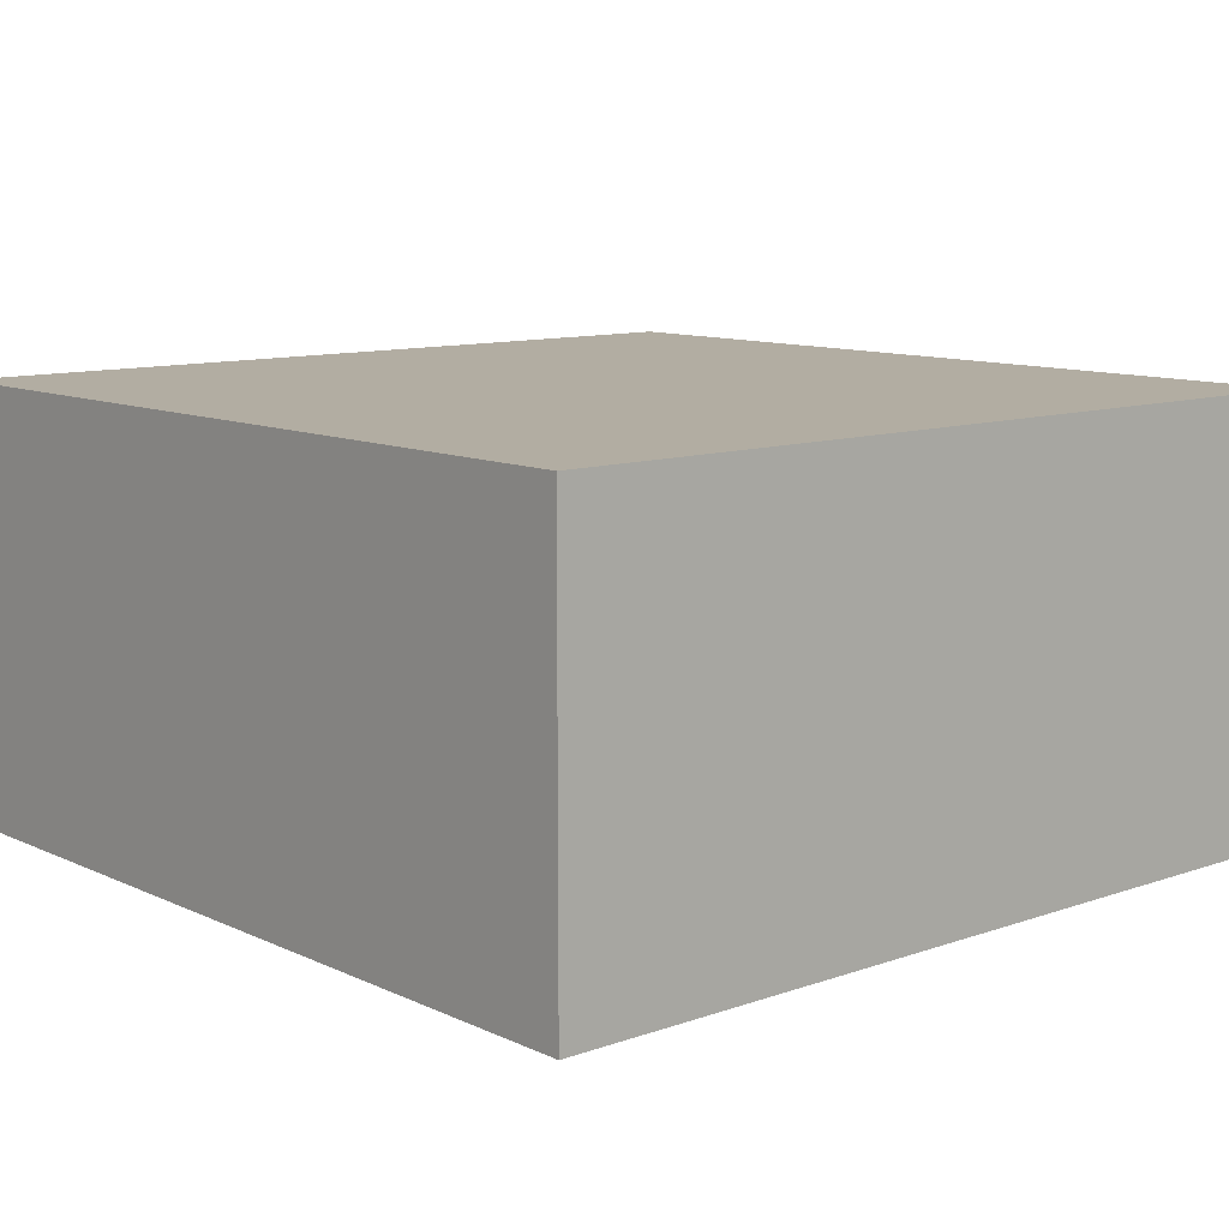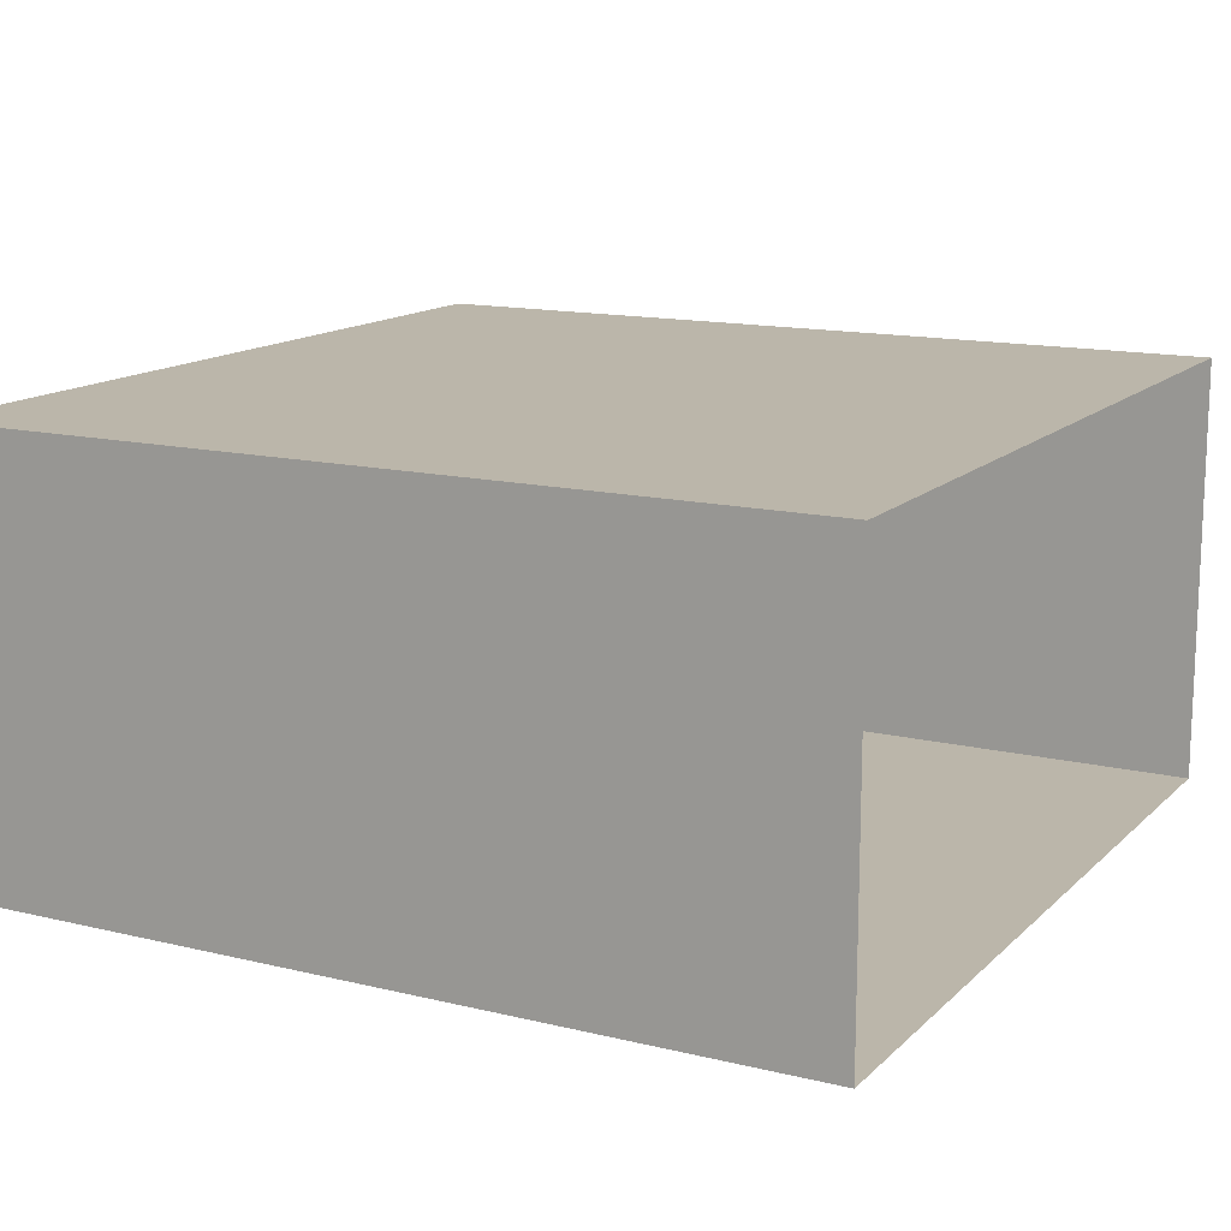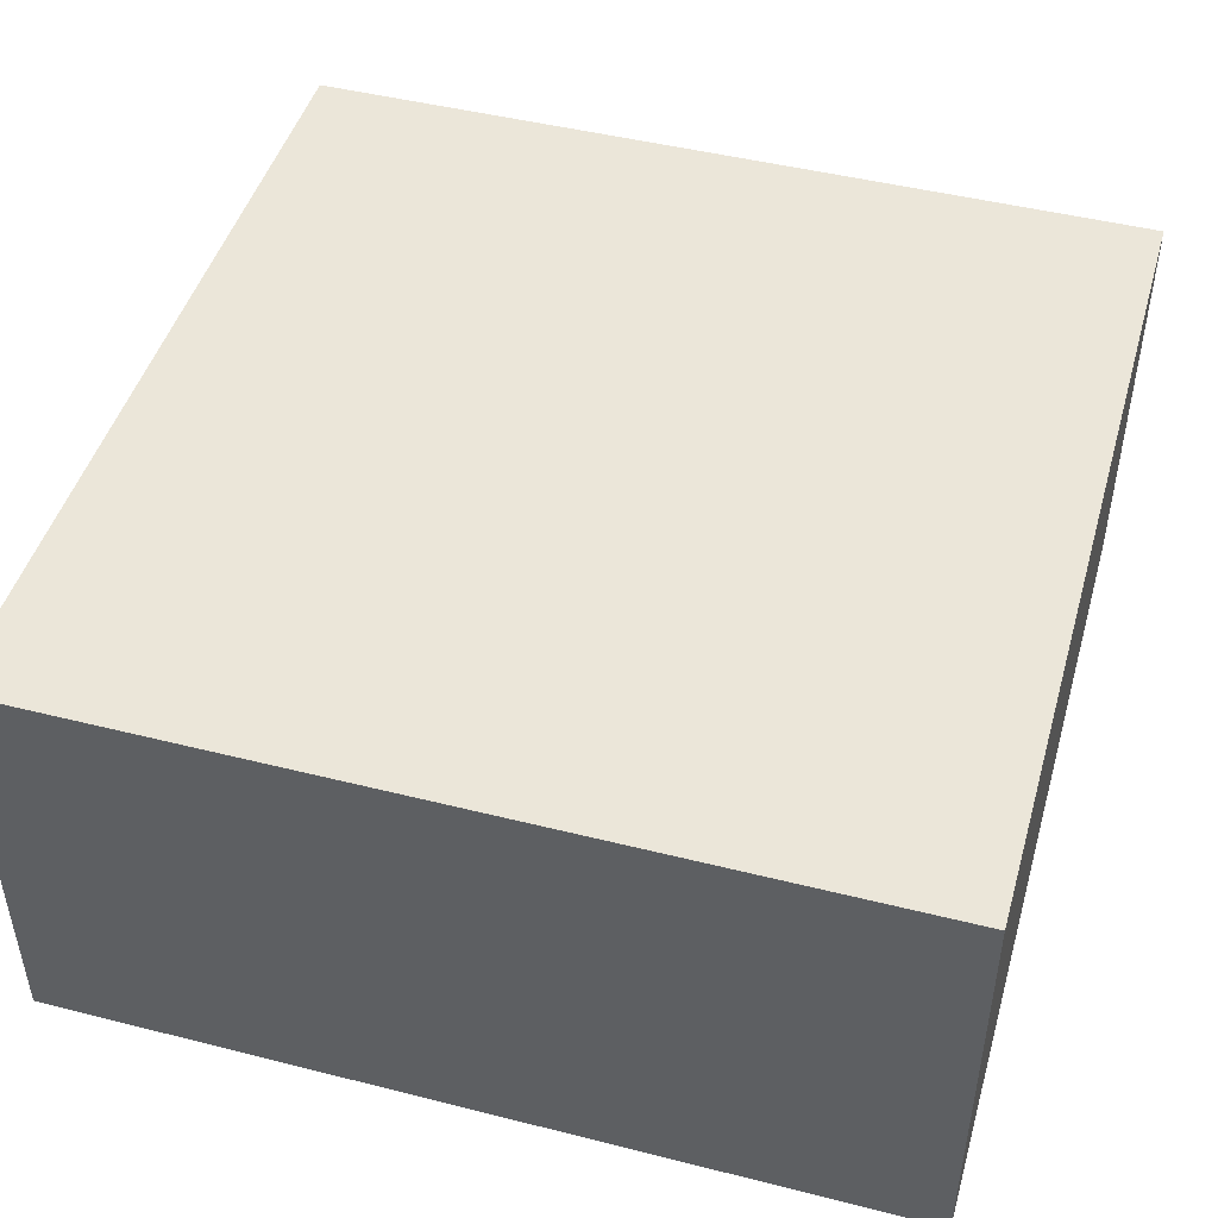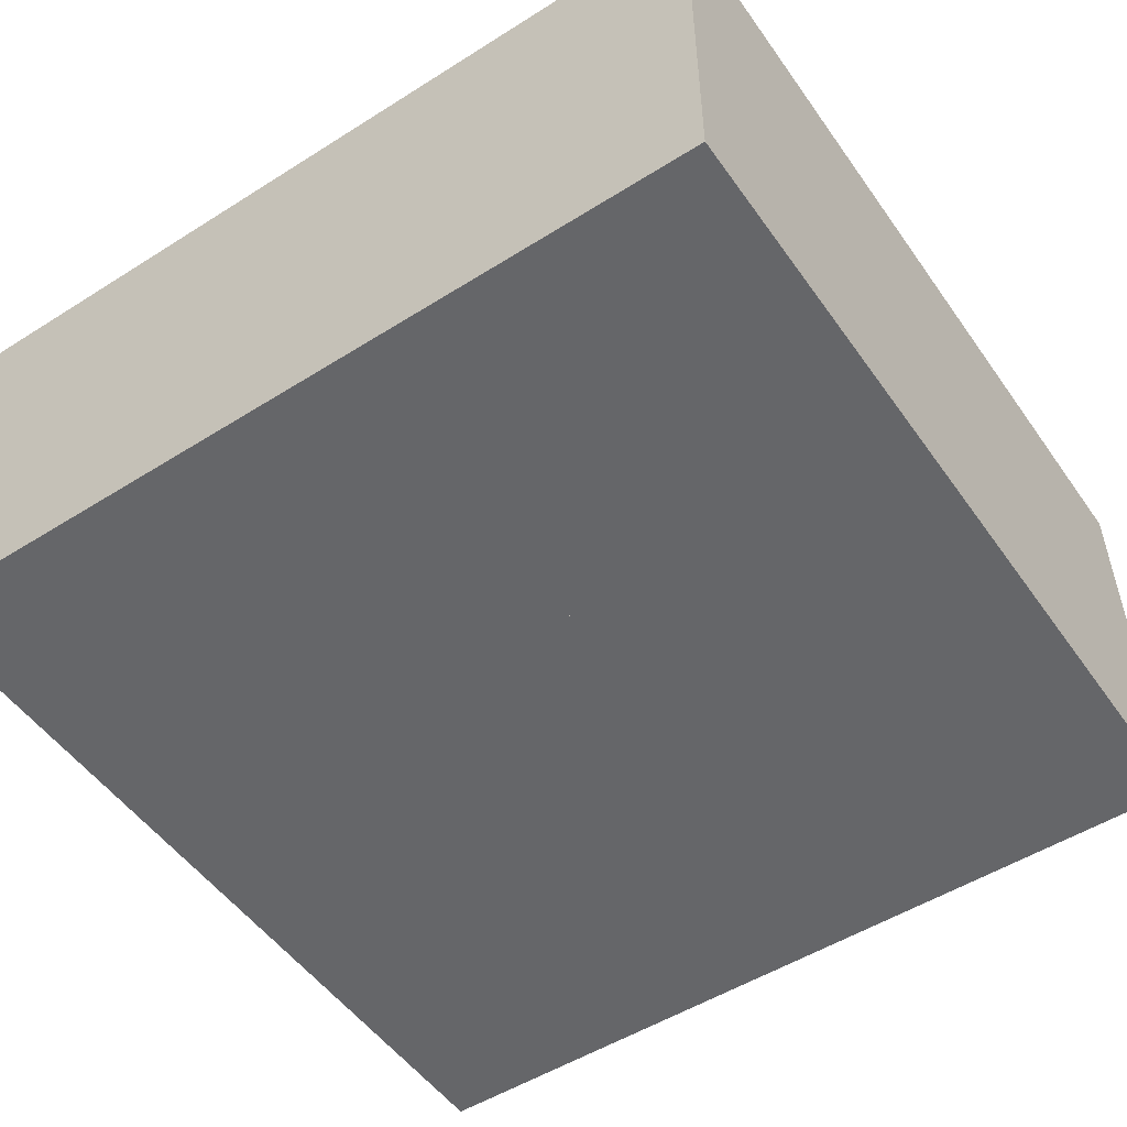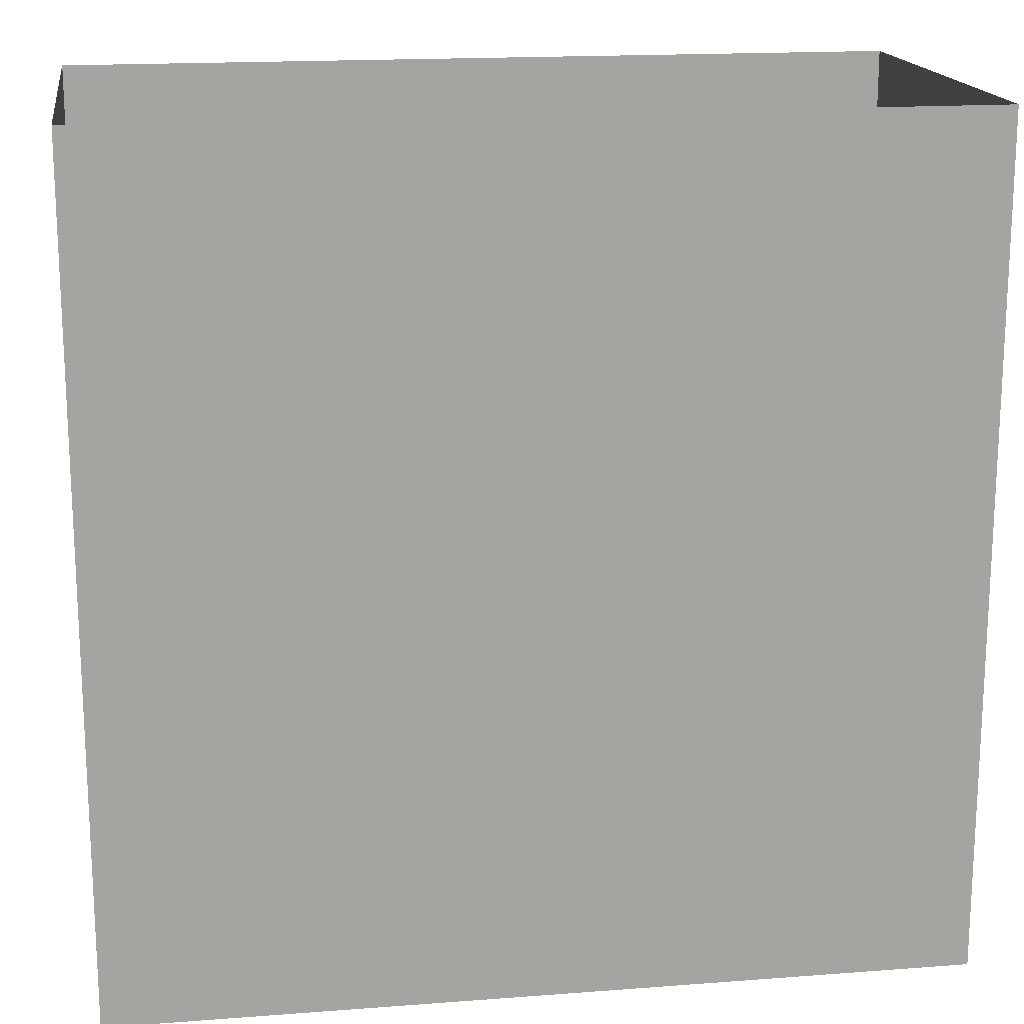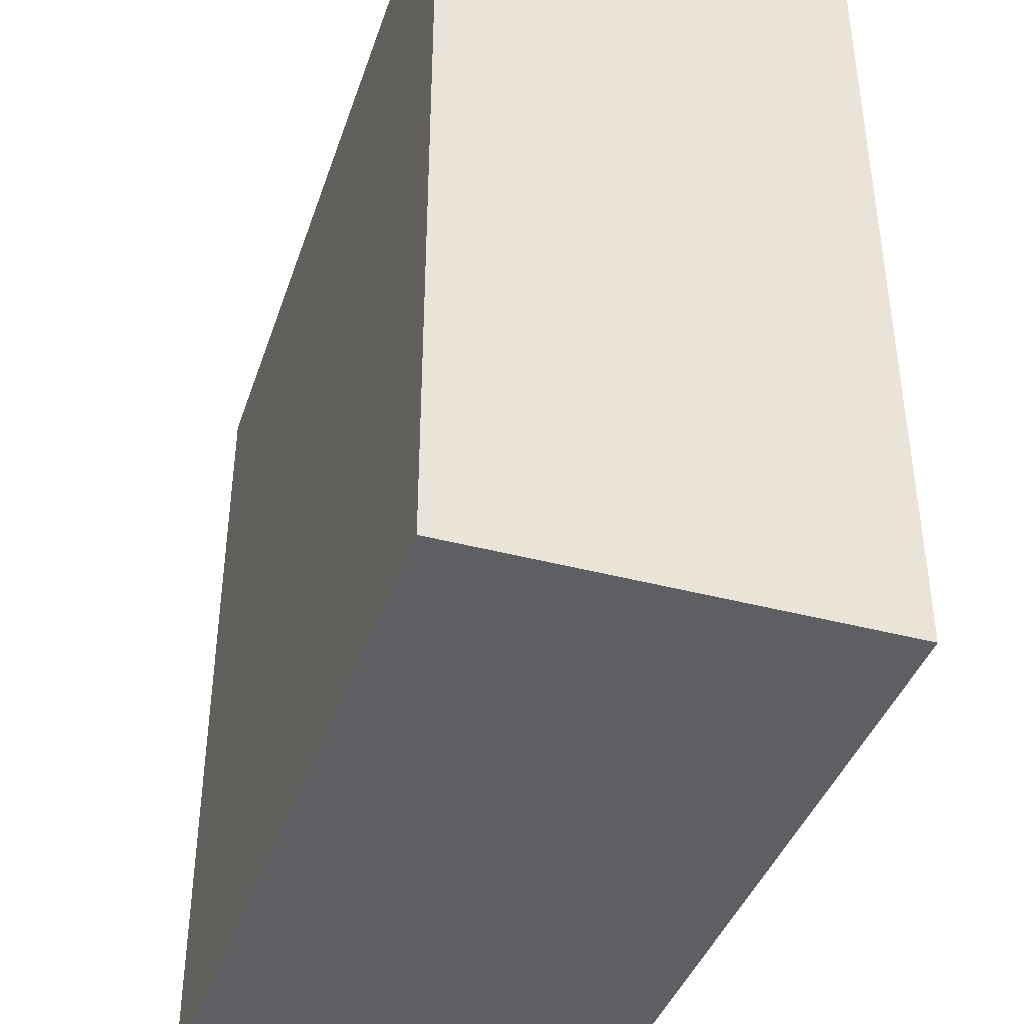
<metadata>
{"format":"obj","ext":"obj","renderer":"f3d","projection":"perspective","resolution":1024,"background":"white","views":[{"elev":10.6,"azim":-131.2,"up":"+Y"},{"elev":14.1,"azim":-61.9,"up":"+Y"},{"elev":46.7,"azim":-164.0,"up":"+Y"},{"elev":-51.8,"azim":124.3,"up":"+Y"},{"elev":17.0,"azim":171.3,"up":"+Z"},{"elev":-40.6,"azim":-108.0,"up":"+Z"}]}
</metadata>
<code>
o Plane
v -5 0 5
v 5 0 5
v -5 0 -5
v 5 0 -5
f 1 2 4 3
o Plane.001
v -1 2.135 -5
v 1 2.135 -5
v -1 4.135 -5
v 1 4.135 -5
f 5 6 8 7
o Cube
v -1 0 1
v -1 2 1
v -1 0 -1
v -1 2 -1
v 1 0 1
v 1 2 1
v 1 0 -1
v 1 2 -1
f 9 10 12 11
f 11 12 16 15
f 15 16 14 13
f 13 14 10 9
f 11 15 13 9
f 16 12 10 14
o Plane.002
v -5 5 5
v 5 5 5
v -5 5 -5
v 5 5 -5
f 17 18 20 19
o Plane.003
v -5 0 -5
v 5 0 -5
v -5 5 -5
v 5 5 -5
f 21 22 24 23
o Plane.004
v -5 5 5
v -5 0 5
v -5 5 -5
v -5 0 -5
f 25 26 28 27
o Plane.005
v 5 5 5
v 5 0 5
v 5 5 -5
v 5 0 -5
f 29 30 32 31

</code>
